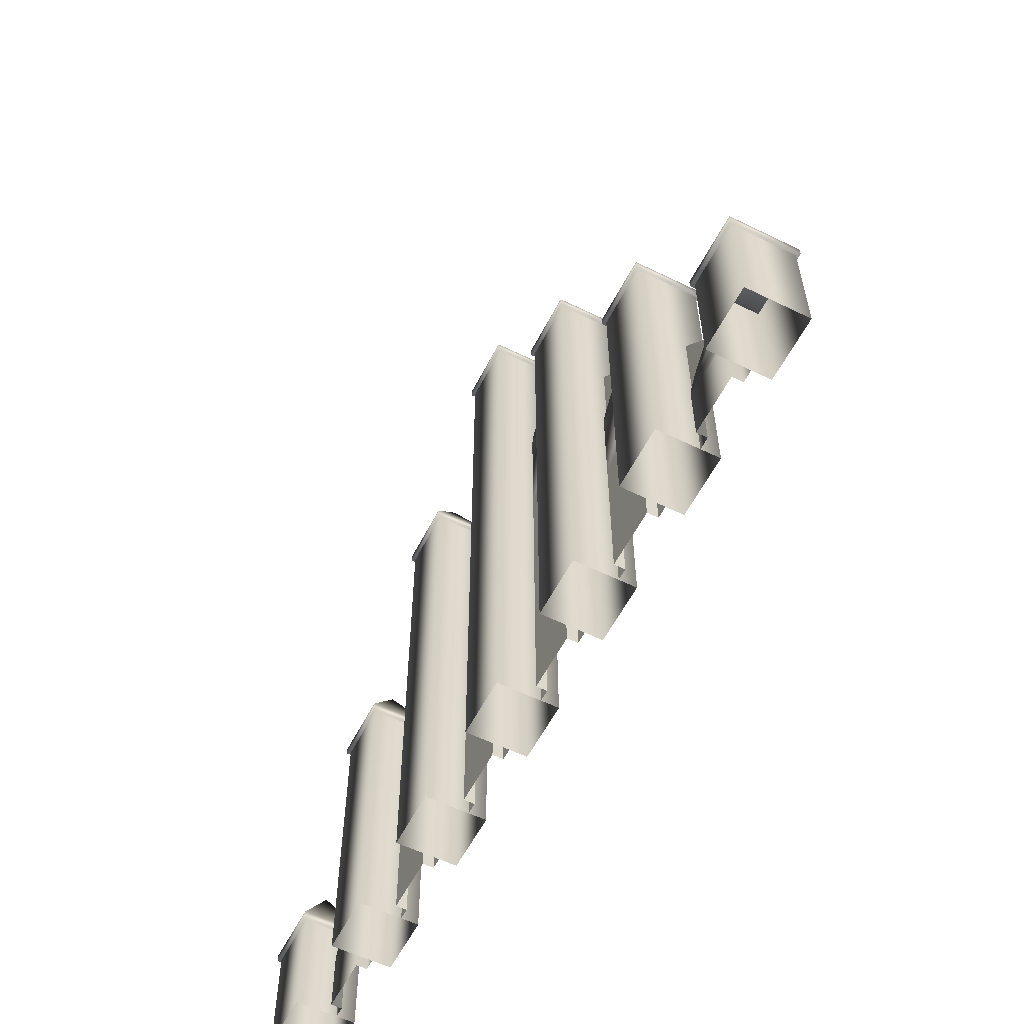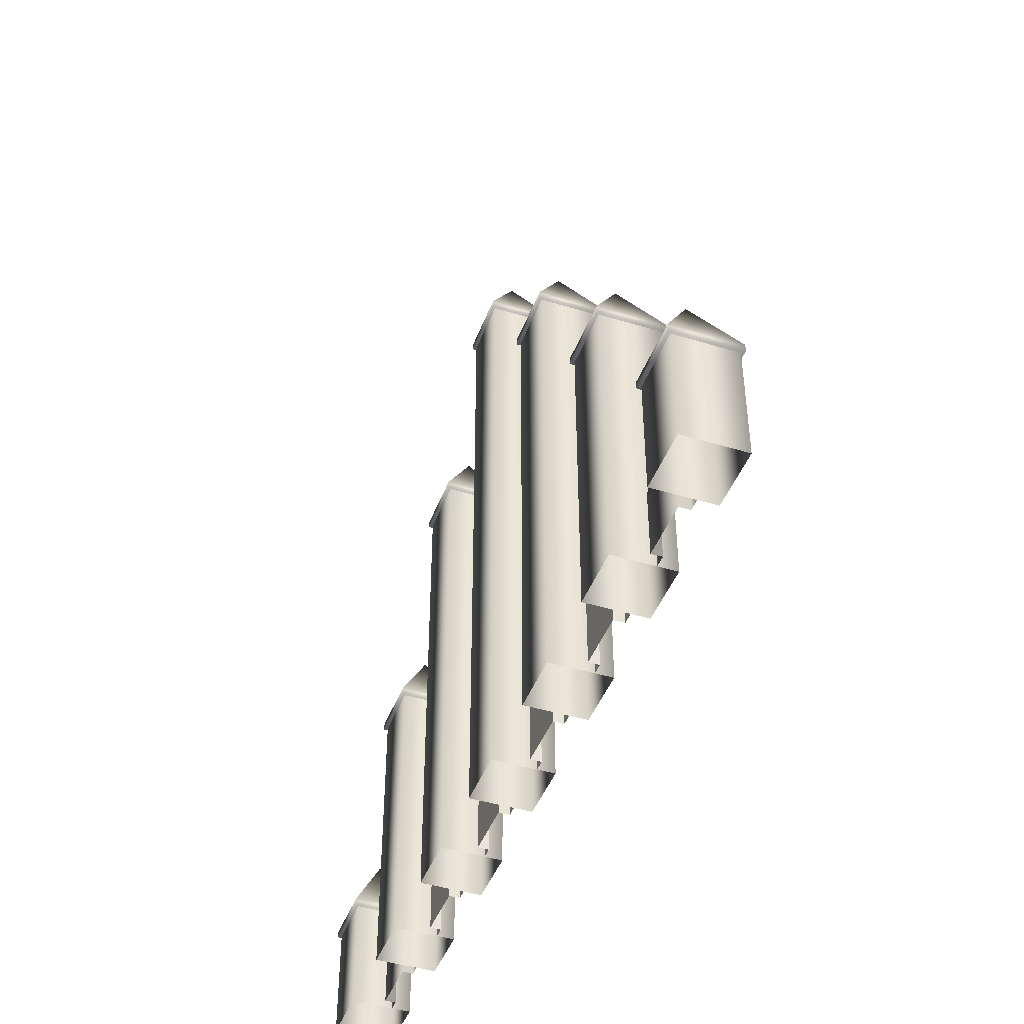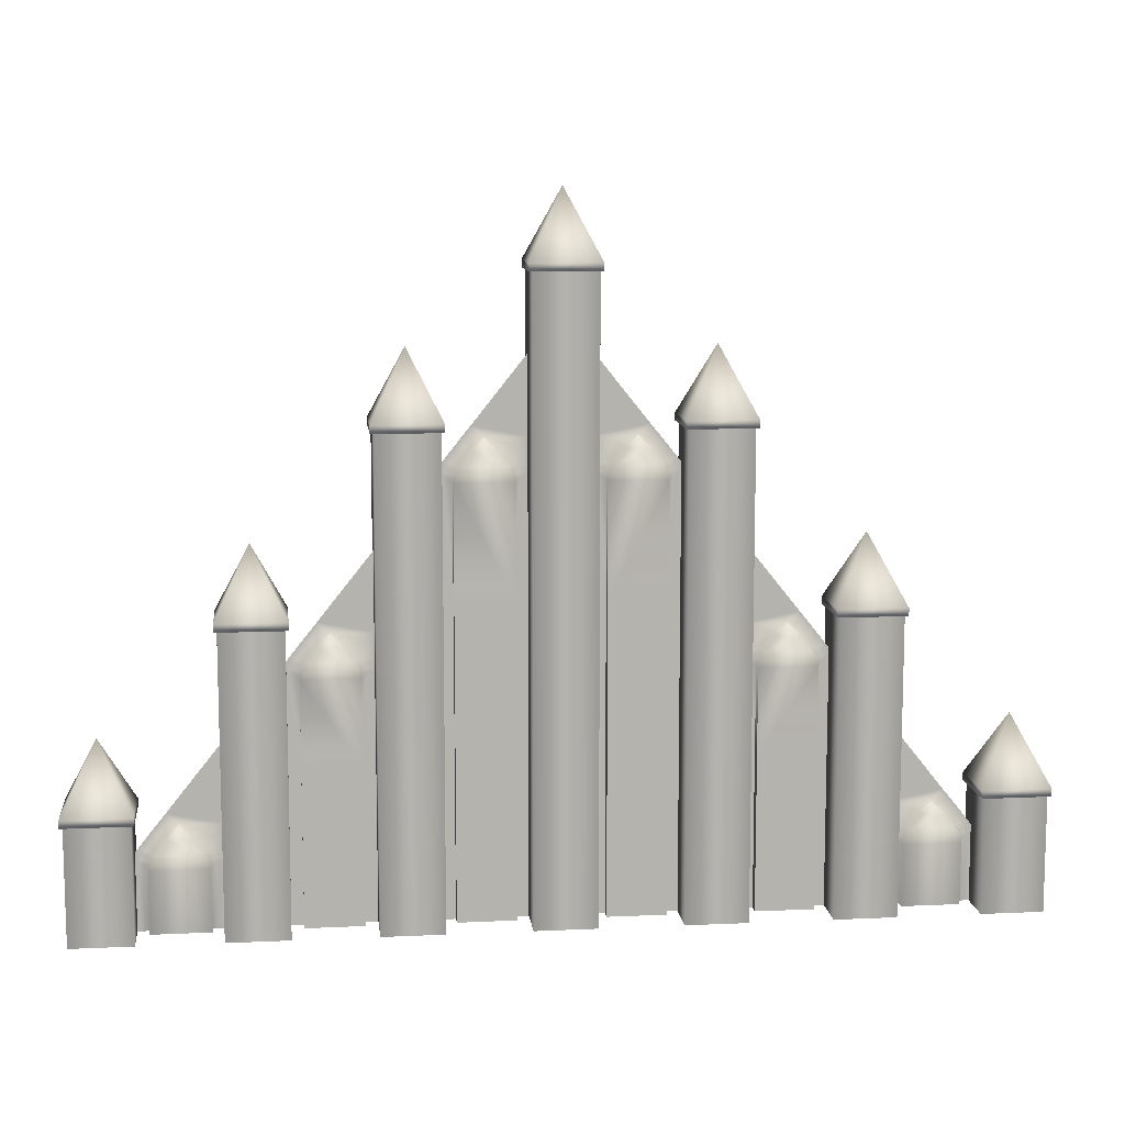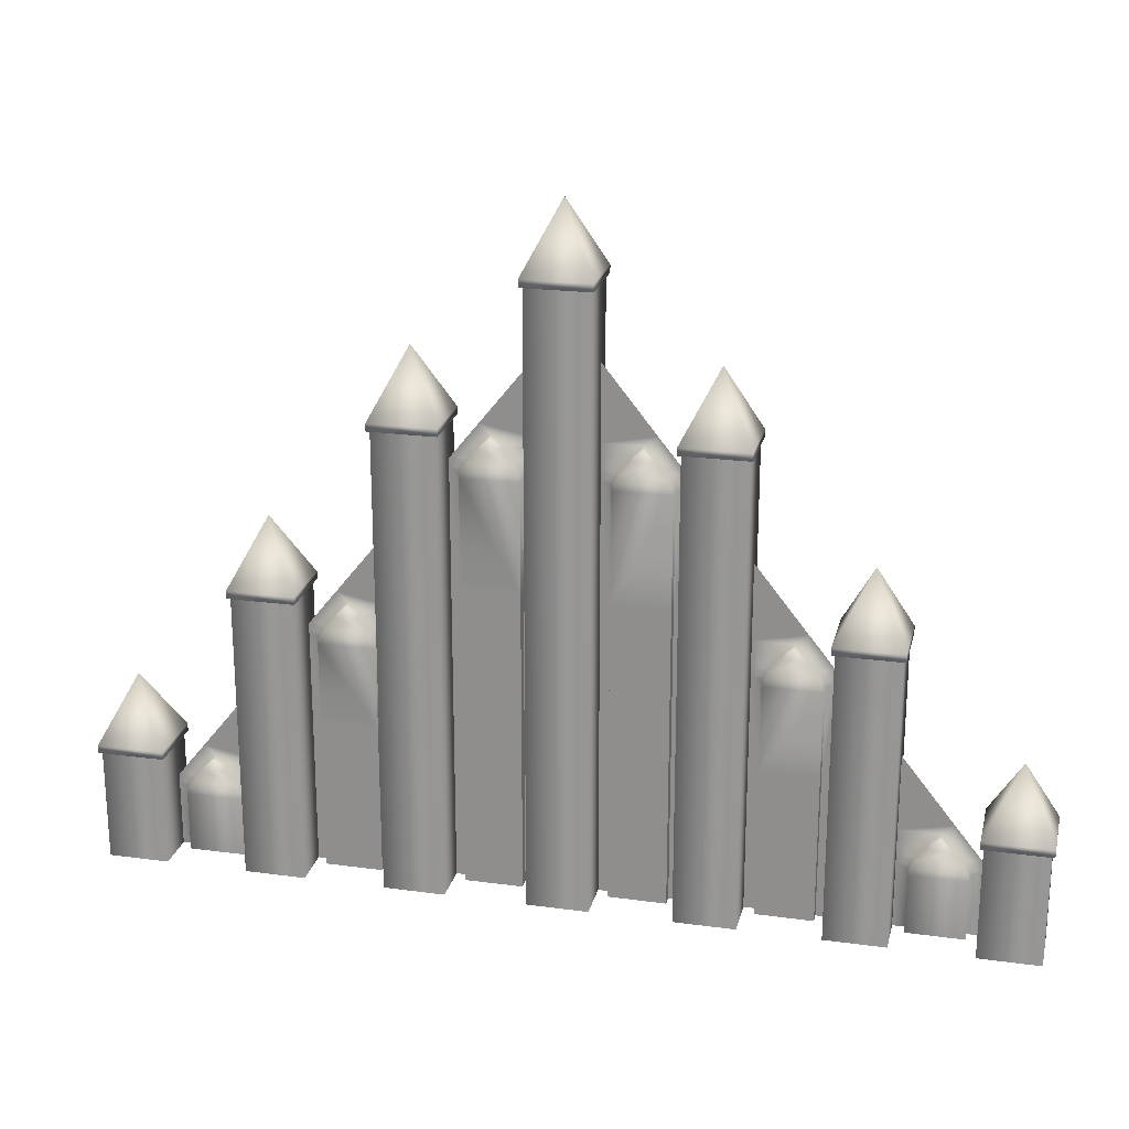
<metadata>
{"format":"obj","ext":"obj","renderer":"f3d","projection":"perspective","resolution":1024,"background":"white","views":[{"elev":-57.8,"azim":-116.9,"up":"+Y"},{"elev":-43.9,"azim":-109.7,"up":"+Y"},{"elev":10.5,"azim":173.4,"up":"+Y"},{"elev":22.0,"azim":-166.7,"up":"+Y"}]}
</metadata>
<code>
v  -204.8 0 512
v  204.8 0 512
v  204.8 1024 512
v  -204.8 1024 512
v  204.8 0 102.4
v  204.8 1024 102.4
v  -204.8 0 102.4
v  -204.8 1024 102.4
v  0 4600 307.2
v  -225.3 4150 532.5
v  225.3 4150 532.5
v  225.3 4150 81.92
v  -225.3 4150 81.92
v  -225.3 4099 532.5
v  0 4099 307.2
v  225.3 4099 532.5
v  225.3 4099 81.92
v  -225.3 4099 81.92
v  204.8 2048 512
v  -204.8 2048 512
v  204.8 2048 102.4
v  -204.8 2048 102.4
v  204.8 3072 512
v  -204.8 3072 512
v  204.8 3072 102.4
v  -204.8 3072 102.4
v  204.8 4099 512
v  -204.8 4099 512
v  204.8 4099 102.4
v  -204.8 4099 102.4
v  -2196 411.9 384
v  -2206 458.3 384
v  -2206 458.3 310.9
v  -2196 411.9 310.9
v  -2234 510.6 384
v  -2234 510.6 310.9
v  -2313 609.7 384
v  -2313 609.7 310.9
v  -2389 684.2 384
v  -2389 684.2 310.9
v  -2465 609.7 384
v  -2465 609.7 310.9
v  -2544 510.6 384
v  -2544 510.6 310.9
v  -2572 458.3 384
v  -2572 458.3 310.9
v  -2582 411.9 384
v  -2582 411.9 310.9
v  -2196 0.3608 310.9
v  -2196 0.3608 384
v  -2582 -0.3608 384
v  -2582 -0.3608 310.9
v  -2468 754.5 384
v  -2566 633 384
v  -2645 533.7 384
v  -2662 511.8 384
v  -2662 462.6 384
v  -2116 609.7 384
v  -2116 684.2 384
v  -2116 510.6 384
v  -2116 458.3 384
v  -2116 411.9 384
v  -2116 0.165 384
v  -2116 754.5 384
v  -2116 1195 384
v  -1240 1600 393.9
v  -1250 1646 393.9
v  -1250 1646 320.8
v  -1240 1600 320.8
v  -1278 1698 393.9
v  -1278 1698 320.8
v  -1357 1798 393.9
v  -1357 1798 320.8
v  -1433 1872 393.9
v  -1433 1872 320.8
v  -1509 1798 393.9
v  -1509 1798 320.8
v  -1588 1698 393.9
v  -1588 1698 320.8
v  -1616 1646 393.9
v  -1616 1646 320.8
v  -1626 1600 393.9
v  -1626 1600 320.8
v  -1240 1024 320.8
v  -1240 1024 393.9
v  -1626 1024 393.9
v  -1626 1024 320.8
v  -1512 1942 393.9
v  -1610 1821 393.9
v  -1689 1722 393.9
v  -1706 1700 393.9
v  -1706 1650 393.9
v  -1161 1798 393.9
v  -1161 1872 393.9
v  -1161 1698 393.9
v  -1161 1646 393.9
v  -1161 1600 393.9
v  -1240 1024 393.9
v  -1161 1024 393.9
v  -1240 1024 320.8
v  -1161 1942 393.9
v  -1161 2048 393.9
v  -1428 2048 393.9
v  -1240 0.3608 320.8
v  -1240 0.3608 393.9
v  -1626 -0.3608 393.9
v  -1626 -0.3608 320.8
v  -1240 0.3608 393.9
v  -1161 0.168 393.9
v  -1626 -0.3608 320.8
v  -1240 0.3608 320.8
v  -283.6 2803 393.9
v  -293.8 2850 393.9
v  -293.8 2850 320.8
v  -283.6 2803 320.8
v  -321.5 2902 393.9
v  -321.5 2902 320.8
v  -400.5 3001 393.9
v  -400.5 3001 320.8
v  -476.7 3076 393.9
v  -476.7 3076 320.8
v  -552.9 3001 393.9
v  -552.9 3001 320.8
v  -631.9 2902 393.9
v  -631.9 2902 320.8
v  -659.6 2850 393.9
v  -659.6 2850 320.8
v  -669.8 2803 393.9
v  -669.8 2803 320.8
v  -283.6 2048 320.8
v  -283.6 2048 393.9
v  -669.8 2048 393.9
v  -669.8 2048 320.8
v  -556 3146 393.9
v  -653.8 3025 393.9
v  -732.5 2925 393.9
v  -751.2 2902 393.9
v  -751.2 2854 393.9
v  -204.8 3001 393.9
v  -204.8 3076 393.9
v  -204.8 2902 393.9
v  -204.8 2850 393.9
v  -204.8 2803 393.9
v  -283.6 2048 393.9
v  -204.8 2048 393.9
v  -204.8 3146 393.9
v  -204.8 3585 393.9
v  -283.6 1024 320.8
v  -283.6 1024 393.9
v  -669.8 1024 393.9
v  -669.8 1024 320.8
v  -283.6 1024 393.9
v  -204.8 1024 393.9
v  -283.6 1024 320.8
v  -1706 1602 393.9
v  -1706 1024 393.9
v  -1626 1024 393.9
v  -1706 -0.3018 393.9
v  -1626 -0.3608 393.9
v  -2662 414.3 384
v  -2662 -0.3018 384
v  -751.2 2806 393.9
v  -751.2 2048 393.9
v  -669.8 2048 393.9
v  -751.2 1024 393.9
v  -669.8 1024 393.9
v  -283.6 0.3608 320.8
v  -283.6 0.3608 393.9
v  -669.8 -0.3604 393.9
v  -669.8 -0.3604 320.8
v  -283.6 0.3608 393.9
v  -204.8 0.1685 393.9
v  -283.6 0.3608 320.8
v  -751.2 -0.3005 393.9
v  -669.8 -0.3604 393.9
v  2196 411.9 384
v  2196 411.9 310.9
v  2206 458.3 310.9
v  2206 458.3 384
v  2234 510.6 310.9
v  2234 510.6 384
v  2313 609.7 310.9
v  2313 609.7 384
v  2389 684.2 310.9
v  2389 684.2 384
v  2465 609.7 310.9
v  2465 609.7 384
v  2544 510.6 310.9
v  2544 510.6 384
v  2572 458.3 310.9
v  2572 458.3 384
v  2582 411.9 310.9
v  2582 411.9 384
v  2196 0.3608 384
v  2196 0.3608 310.9
v  2582 -0.3608 310.9
v  2582 -0.3608 384
v  2468 754.5 384
v  2566 633 384
v  2645 533.7 384
v  2662 462.6 384
v  2662 511.8 384
v  2116 684.2 384
v  2116 609.7 384
v  2116 510.6 384
v  2116 458.3 384
v  2116 411.9 384
v  2116 0.165 384
v  2116 1195 384
v  2116 754.5 384
v  1240 1600 393.9
v  1240 1600 320.8
v  1250 1646 320.8
v  1250 1646 393.9
v  1278 1698 320.8
v  1278 1698 393.9
v  1357 1798 320.8
v  1357 1798 393.9
v  1433 1872 320.8
v  1433 1872 393.9
v  1509 1798 320.8
v  1509 1798 393.9
v  1588 1698 320.8
v  1588 1698 393.9
v  1616 1646 320.8
v  1616 1646 393.9
v  1626 1600 320.8
v  1626 1600 393.9
v  1240 1024 393.9
v  1240 1024 320.8
v  1626 1024 320.8
v  1626 1024 393.9
v  1512 1942 393.9
v  1610 1821 393.9
v  1689 1722 393.9
v  1706 1650 393.9
v  1706 1700 393.9
v  1161 1872 393.9
v  1161 1798 393.9
v  1161 1698 393.9
v  1161 1646 393.9
v  1161 1600 393.9
v  1240 1024 393.9
v  1161 1024 393.9
v  1240 1024 320.8
v  1428 2048 393.9
v  1161 2048 393.9
v  1161 1942 393.9
v  1240 0.3608 393.9
v  1240 0.3608 320.8
v  1626 -0.3608 320.8
v  1626 -0.3608 393.9
v  1161 0.168 393.9
v  1240 0.3608 393.9
v  1240 0.3608 320.8
v  283.6 2803 393.9
v  283.6 2803 320.8
v  293.8 2850 320.8
v  293.8 2850 393.9
v  321.5 2902 320.8
v  321.5 2902 393.9
v  400.5 3001 320.8
v  400.5 3001 393.9
v  476.7 3076 320.8
v  476.7 3076 393.9
v  552.9 3001 320.8
v  552.9 3001 393.9
v  631.9 2902 320.8
v  631.9 2902 393.9
v  659.6 2850 320.8
v  659.6 2850 393.9
v  669.8 2803 320.8
v  669.8 2803 393.9
v  283.6 2048 393.9
v  283.6 2048 320.8
v  669.8 2048 320.8
v  669.8 2048 393.9
v  556 3146 393.9
v  653.8 3025 393.9
v  732.5 2925 393.9
v  751.2 2854 393.9
v  751.2 2902 393.9
v  204.8 3076 393.9
v  204.8 3001 393.9
v  204.8 2902 393.9
v  204.8 2850 393.9
v  204.8 2803 393.9
v  283.6 2048 393.9
v  204.8 2048 393.9
v  204.8 3585 393.9
v  204.8 3146 393.9
v  283.6 1024 393.9
v  283.6 1024 320.8
v  669.8 1024 320.8
v  669.8 1024 393.9
v  204.8 1024 393.9
v  283.6 1024 393.9
v  283.6 1024 320.8
v  1706 1602 393.9
v  1626 1024 393.9
v  1706 1024 393.9
v  1626 -0.3608 393.9
v  1706 -0.3018 393.9
v  2662 414.3 384
v  2662 -0.3018 384
v  751.2 2806 393.9
v  669.8 2048 393.9
v  751.2 2048 393.9
v  669.8 1024 393.9
v  751.2 1024 393.9
v  283.6 0.3608 393.9
v  283.6 0.3608 320.8
v  669.8 -0.3604 320.8
v  669.8 -0.3604 393.9
v  204.8 0.1685 393.9
v  283.6 0.3608 393.9
v  283.6 0.3608 320.8
v  669.8 -0.3604 393.9
v  751.2 -0.3005 393.9
v  1161 0 512
v  1161 1024 512
v  751.2 1024 512
v  751.2 0 512
v  751.2 1024 102.4
v  751.2 0 102.4
v  1161 1024 102.4
v  1161 0 102.4
v  956 3645 307.2
v  730.7 3194 532.5
v  1181 3194 532.5
v  730.7 3194 81.92
v  1181 3194 81.92
v  1181 3143 532.5
v  730.7 3143 532.5
v  956 3143 307.2
v  730.7 3143 81.92
v  1181 3143 81.92
v  2116 0 512
v  2116 1024 512
v  1706 1024 512
v  1706 0 512
v  1706 1024 102.4
v  1706 0 102.4
v  2116 1024 102.4
v  2116 0 102.4
v  1911 2459 307.2
v  1686 2009 532.5
v  2136 2009 532.5
v  1686 2009 81.92
v  2136 2009 81.92
v  2136 1958 532.5
v  1686 1958 532.5
v  1911 1958 307.2
v  1686 1958 81.92
v  2136 1958 81.92
v  3072 0 512
v  3072 768 512
v  2662 768 512
v  2662 0 512
v  2662 768 102.4
v  2662 0 102.4
v  3072 768 102.4
v  3072 0 102.4
v  2867 1270 307.2
v  2642 819 532.5
v  3092 819 532.5
v  2642 819 81.92
v  3092 819 81.92
v  3092 768 532.5
v  2642 768 532.5
v  2867 768 307.2
v  2642 768 81.92
v  3092 768 81.92
v  1161 2048 512
v  751.2 2048 512
v  751.2 2048 102.4
v  1161 2048 102.4
v  2116 1958 512
v  1706 1958 512
v  1706 1958 102.4
v  2116 1958 102.4
v  1161 3072 512
v  751.2 3072 512
v  751.2 3072 102.4
v  1161 3072 102.4
v  1161 3143 512
v  751.2 3143 512
v  751.2 3143 102.4
v  1161 3143 102.4
v  -1161 0 512
v  -751.2 0 512
v  -751.2 1024 512
v  -1161 1024 512
v  -751.2 0 102.4
v  -751.2 1024 102.4
v  -1161 0 102.4
v  -1161 1024 102.4
v  -956 3645 307.2
v  -1181 3194 532.5
v  -730.7 3194 532.5
v  -730.7 3194 81.92
v  -1181 3194 81.92
v  -1181 3143 532.5
v  -956 3143 307.2
v  -730.7 3143 532.5
v  -730.7 3143 81.92
v  -1181 3143 81.92
v  -2116 0 512
v  -1706 0 512
v  -1706 1024 512
v  -2116 1024 512
v  -1706 0 102.4
v  -1706 1024 102.4
v  -2116 0 102.4
v  -2116 1024 102.4
v  -1911 2459 307.2
v  -2136 2009 532.5
v  -1686 2009 532.5
v  -1686 2009 81.92
v  -2136 2009 81.92
v  -2136 1958 532.5
v  -1911 1958 307.2
v  -1686 1958 532.5
v  -1686 1958 81.92
v  -2136 1958 81.92
v  -3072 0 512
v  -2662 0 512
v  -2662 768 512
v  -3072 768 512
v  -2662 0 102.4
v  -2662 768 102.4
v  -3072 0 102.4
v  -3072 768 102.4
v  -2867 1270 307.2
v  -3092 819 532.5
v  -2642 819 532.5
v  -2642 819 81.92
v  -3092 819 81.92
v  -3092 768 532.5
v  -2867 768 307.2
v  -2642 768 532.5
v  -2642 768 81.92
v  -3092 768 81.92
v  -751.2 2048 512
v  -1161 2048 512
v  -751.2 2048 102.4
v  -1161 2048 102.4
v  -1706 1958 512
v  -2116 1958 512
v  -1706 1958 102.4
v  -2116 1958 102.4
v  -751.2 3072 512
v  -1161 3072 512
v  -751.2 3072 102.4
v  -1161 3072 102.4
v  -751.2 3143 512
v  -1161 3143 512
v  -751.2 3143 102.4
v  -1161 3143 102.4
v  -1161 2382 393.9
v  1161 2382 393.9
o Object002
g Object002
f 1 2 3 4
f 2 5 6 3
f 5 7 8 6
f 7 1 4 8
f 9 10 11
f 9 11 12
f 9 12 13
f 9 13 10
f 14 15 16
f 16 15 17
f 17 15 18
f 18 15 14
f 11 10 14 16
f 10 13 18 14
f 13 12 17 18
f 12 11 16 17
f 3 19 20 4
f 6 21 19 3
f 8 22 21 6
f 4 20 22 8
f 19 23 24 20
f 21 25 23 19
f 22 26 25 21
f 20 24 26 22
f 23 27 28 24
f 25 29 27 23
f 26 30 29 25
f 24 28 30 26
f 31 32 33 34
f 33 32 35 36
f 35 37 38 36
f 37 39 40 38
f 39 41 42 40
f 41 43 44 42
f 44 43 45 46
f 45 47 48 46
f 31 34 49 50
f 48 47 51 52
f 53 54 41 39
f 54 55 43 41
f 55 56 57 45 43
f 37 58 59 39
f 35 60 58 37
f 32 61 60 35
f 31 62 61 32
f 50 63 62 31
f 42 38 40
f 42 44 36 38
f 44 46 33 36
f 46 48 34 33
f 48 52 49 34
f 53 64 65
f 66 67 68 69
f 68 67 70 71
f 70 72 73 71
f 72 74 75 73
f 74 76 77 75
f 76 78 79 77
f 79 78 80 81
f 80 82 83 81
f 66 69 84 85
f 83 82 86 87
f 88 89 76 74
f 89 90 78 76
f 90 91 92 80 78
f 72 93 94 74
f 70 95 93 72
f 67 96 95 70
f 66 97 96 67
f 98 99 97 66
f 77 73 75
f 77 79 71 73
f 79 81 68 71
f 81 83 69 68
f 83 87 100 69
f 88 101 102 103
f 85 84 104 105
f 87 86 106 107
f 98 108 109 99
f 87 110 111 100
f 112 113 114 115
f 114 113 116 117
f 116 118 119 117
f 118 120 121 119
f 120 122 123 121
f 122 124 125 123
f 125 124 126 127
f 126 128 129 127
f 112 115 130 131
f 129 128 132 133
f 134 135 122 120
f 135 136 124 122
f 136 137 138 126 124
f 118 139 140 120
f 116 141 139 118
f 113 142 141 116
f 112 143 142 113
f 144 145 143 112
f 123 119 121
f 123 125 117 119
f 125 127 114 117
f 127 129 115 114
f 129 133 130 115
f 134 146 147
f 131 130 148 149
f 133 132 150 151
f 144 152 153 145
f 133 151 154 130
f 140 146 134 120
f 94 101 88 74
f 59 64 53 39
f 92 155 82 80
f 155 156 157 82
f 156 158 159 157
f 57 160 47 45
f 160 161 51 47
f 138 162 128 126
f 162 163 164 128
f 163 165 166 164
f 148 167 168 149
f 150 169 170 151
f 153 152 171 172
f 154 151 170 173
f 166 165 174 175
f 176 177 178 179
f 178 180 181 179
f 181 180 182 183
f 183 182 184 185
f 185 184 186 187
f 187 186 188 189
f 188 190 191 189
f 191 190 192 193
f 176 194 195 177
f 192 196 197 193
f 198 185 187 199
f 199 187 189 200
f 200 189 191 201 202
f 183 185 203 204
f 181 183 204 205
f 179 181 205 206
f 176 179 206 207
f 194 176 207 208
f 186 184 182
f 186 182 180 188
f 188 180 178 190
f 190 178 177 192
f 192 177 195 196
f 198 209 210
f 211 212 213 214
f 213 215 216 214
f 216 215 217 218
f 218 217 219 220
f 220 219 221 222
f 222 221 223 224
f 223 225 226 224
f 226 225 227 228
f 211 229 230 212
f 227 231 232 228
f 233 220 222 234
f 234 222 224 235
f 235 224 226 236 237
f 218 220 238 239
f 216 218 239 240
f 214 216 240 241
f 211 214 241 242
f 243 211 242 244
f 221 219 217
f 221 217 215 223
f 223 215 213 225
f 225 213 212 227
f 227 212 245 231
f 233 246 247 248
f 229 249 250 230
f 231 251 252 232
f 243 244 253 254
f 231 245 255 251
f 256 257 258 259
f 258 260 261 259
f 261 260 262 263
f 263 262 264 265
f 265 264 266 267
f 267 266 268 269
f 268 270 271 269
f 271 270 272 273
f 256 274 275 257
f 272 276 277 273
f 278 265 267 279
f 279 267 269 280
f 280 269 271 281 282
f 263 265 283 284
f 261 263 284 285
f 259 261 285 286
f 256 259 286 287
f 288 256 287 289
f 266 264 262
f 266 262 260 268
f 268 260 258 270
f 270 258 257 272
f 272 257 275 276
f 278 290 291
f 274 292 293 275
f 276 294 295 277
f 288 289 296 297
f 276 275 298 294
f 283 265 278 291
f 238 220 233 248
f 203 185 198 210
f 236 226 228 299
f 299 228 300 301
f 301 300 302 303
f 201 191 193 304
f 304 193 197 305
f 281 271 273 306
f 306 273 307 308
f 308 307 309 310
f 293 292 311 312
f 295 294 313 314
f 296 315 316 297
f 298 317 313 294
f 309 318 319 310
f 320 321 322 323
f 323 322 324 325
f 325 324 326 327
f 327 326 321 320
f 328 329 330
f 328 331 329
f 328 332 331
f 328 330 332
f 333 334 335
f 334 336 335
f 336 337 335
f 337 333 335
f 329 334 333 330
f 330 333 337 332
f 332 337 336 331
f 331 336 334 329
f 338 339 340 341
f 341 340 342 343
f 343 342 344 345
f 345 344 339 338
f 346 347 348
f 346 349 347
f 346 350 349
f 346 348 350
f 351 352 353
f 352 354 353
f 354 355 353
f 355 351 353
f 347 352 351 348
f 348 351 355 350
f 350 355 354 349
f 349 354 352 347
f 356 357 358 359
f 359 358 360 361
f 361 360 362 363
f 363 362 357 356
f 364 365 366
f 364 367 365
f 364 368 367
f 364 366 368
f 369 370 371
f 370 372 371
f 372 373 371
f 373 369 371
f 365 370 369 366
f 366 369 373 368
f 368 373 372 367
f 367 372 370 365
f 321 374 375 322
f 322 375 376 324
f 324 376 377 326
f 326 377 374 321
f 339 378 379 340
f 340 379 380 342
f 342 380 381 344
f 344 381 378 339
f 374 382 383 375
f 375 383 384 376
f 376 384 385 377
f 377 385 382 374
f 382 386 387 383
f 383 387 388 384
f 384 388 389 385
f 385 389 386 382
f 390 391 392 393
f 391 394 395 392
f 394 396 397 395
f 396 390 393 397
f 398 399 400
f 398 400 401
f 398 401 402
f 398 402 399
f 403 404 405
f 405 404 406
f 406 404 407
f 407 404 403
f 400 399 403 405
f 399 402 407 403
f 402 401 406 407
f 401 400 405 406
f 408 409 410 411
f 409 412 413 410
f 412 414 415 413
f 414 408 411 415
f 416 417 418
f 416 418 419
f 416 419 420
f 416 420 417
f 421 422 423
f 423 422 424
f 424 422 425
f 425 422 421
f 418 417 421 423
f 417 420 425 421
f 420 419 424 425
f 419 418 423 424
f 426 427 428 429
f 427 430 431 428
f 430 432 433 431
f 432 426 429 433
f 434 435 436
f 434 436 437
f 434 437 438
f 434 438 435
f 439 440 441
f 441 440 442
f 442 440 443
f 443 440 439
f 436 435 439 441
f 435 438 443 439
f 438 437 442 443
f 437 436 441 442
f 393 392 444 445
f 392 395 446 444
f 395 397 447 446
f 397 393 445 447
f 411 410 448 449
f 410 413 450 448
f 413 415 451 450
f 415 411 449 451
f 445 444 452 453
f 444 446 454 452
f 446 447 455 454
f 447 445 453 455
f 453 452 456 457
f 452 454 458 456
f 454 455 459 458
f 455 453 457 459
f 102 460 103
f 246 461 247

</code>
